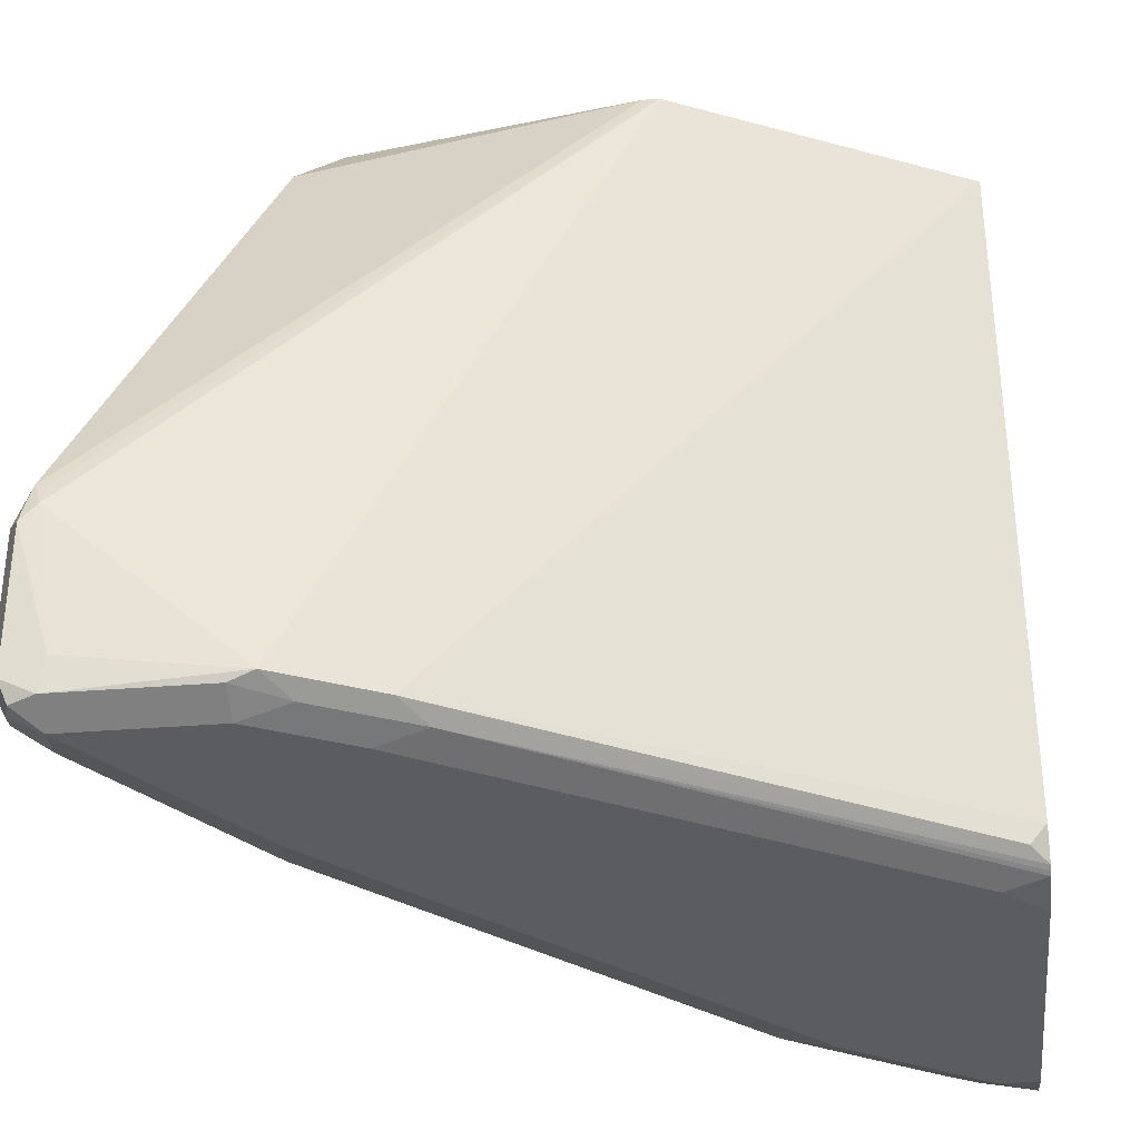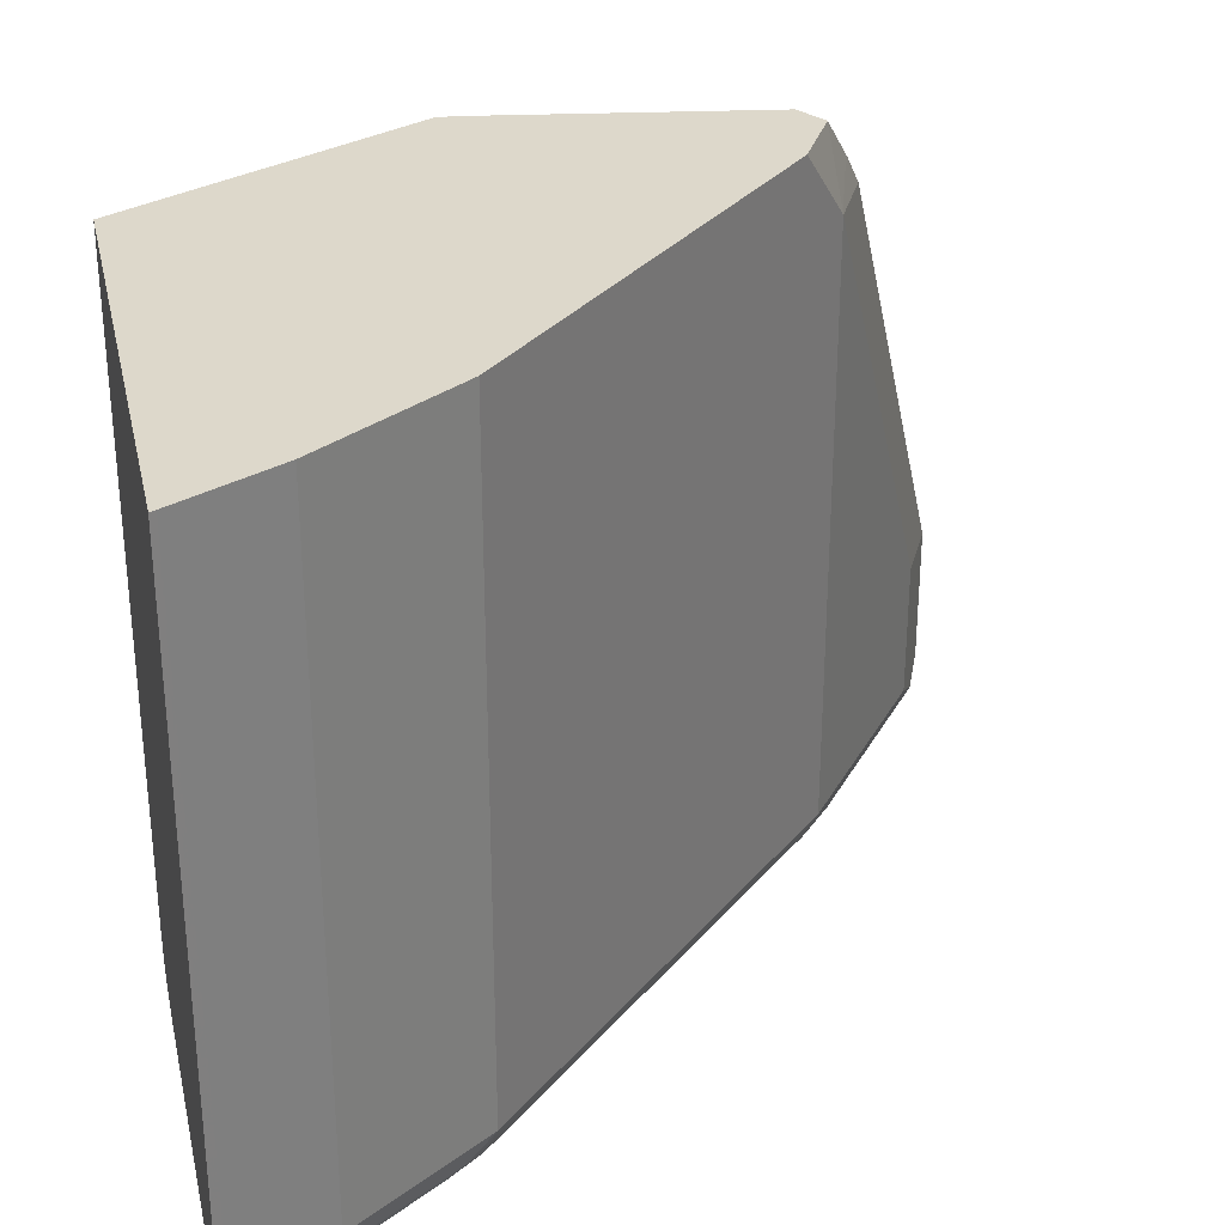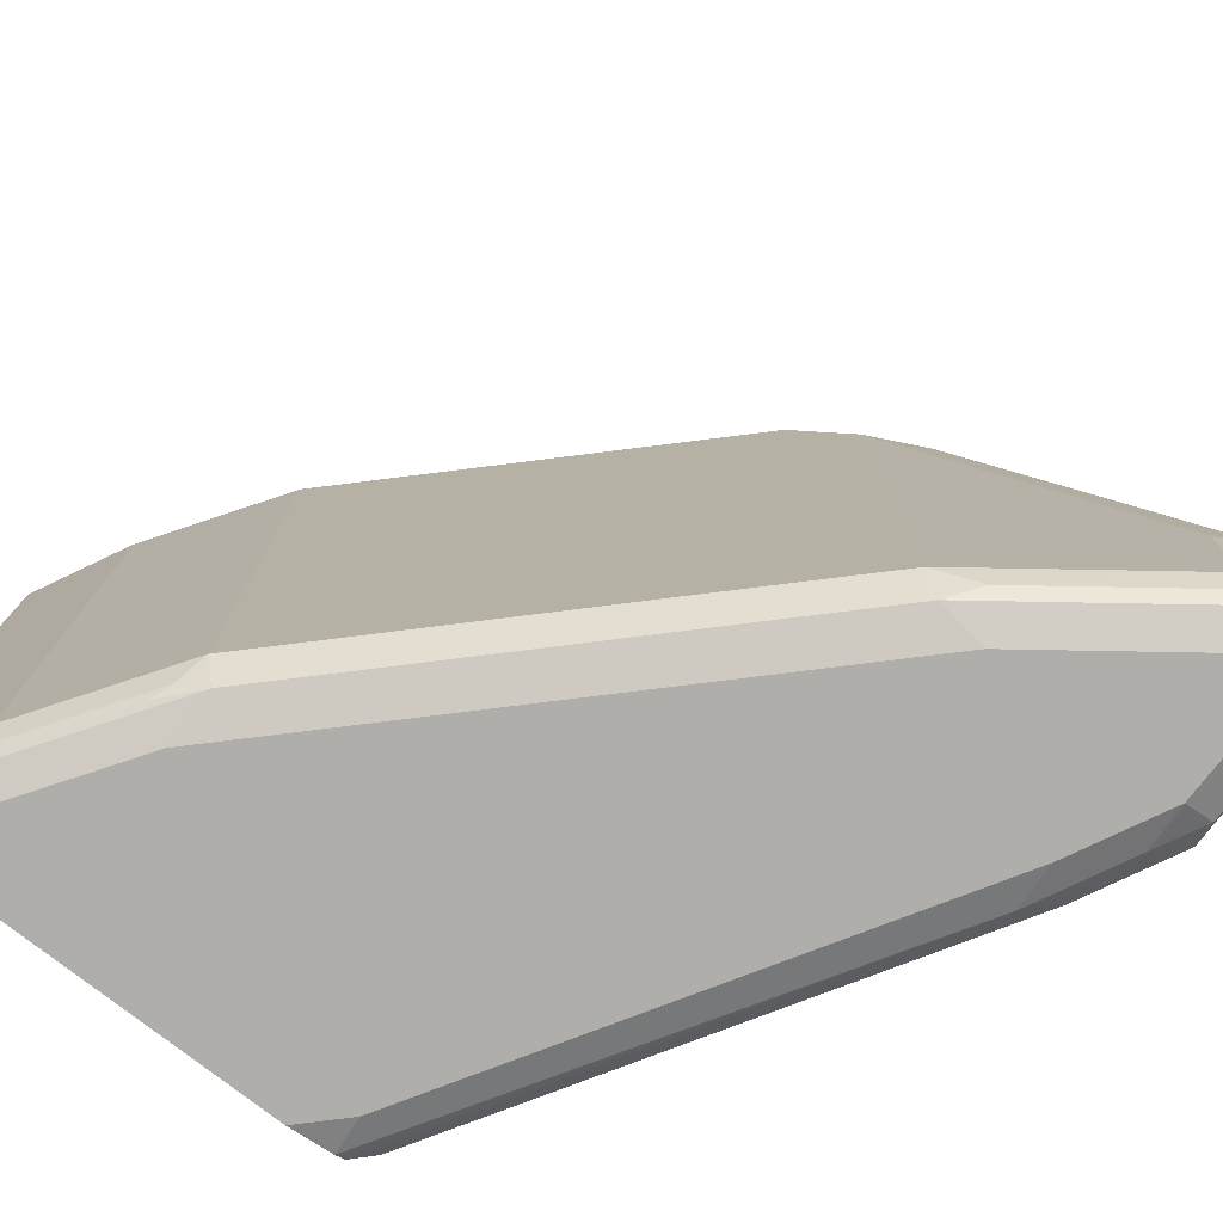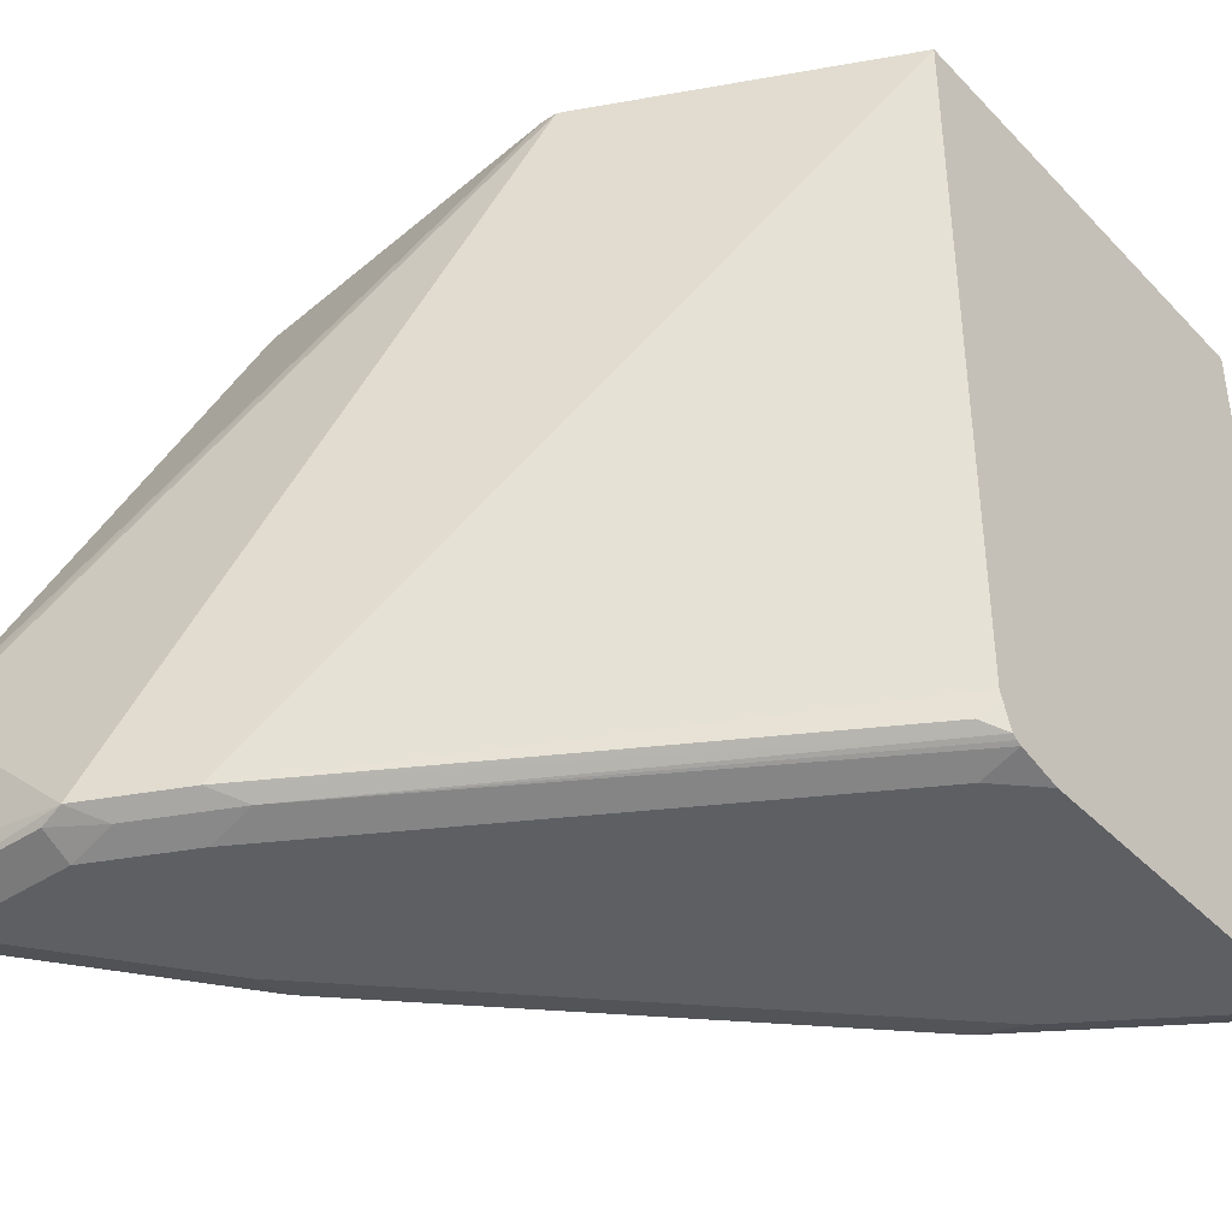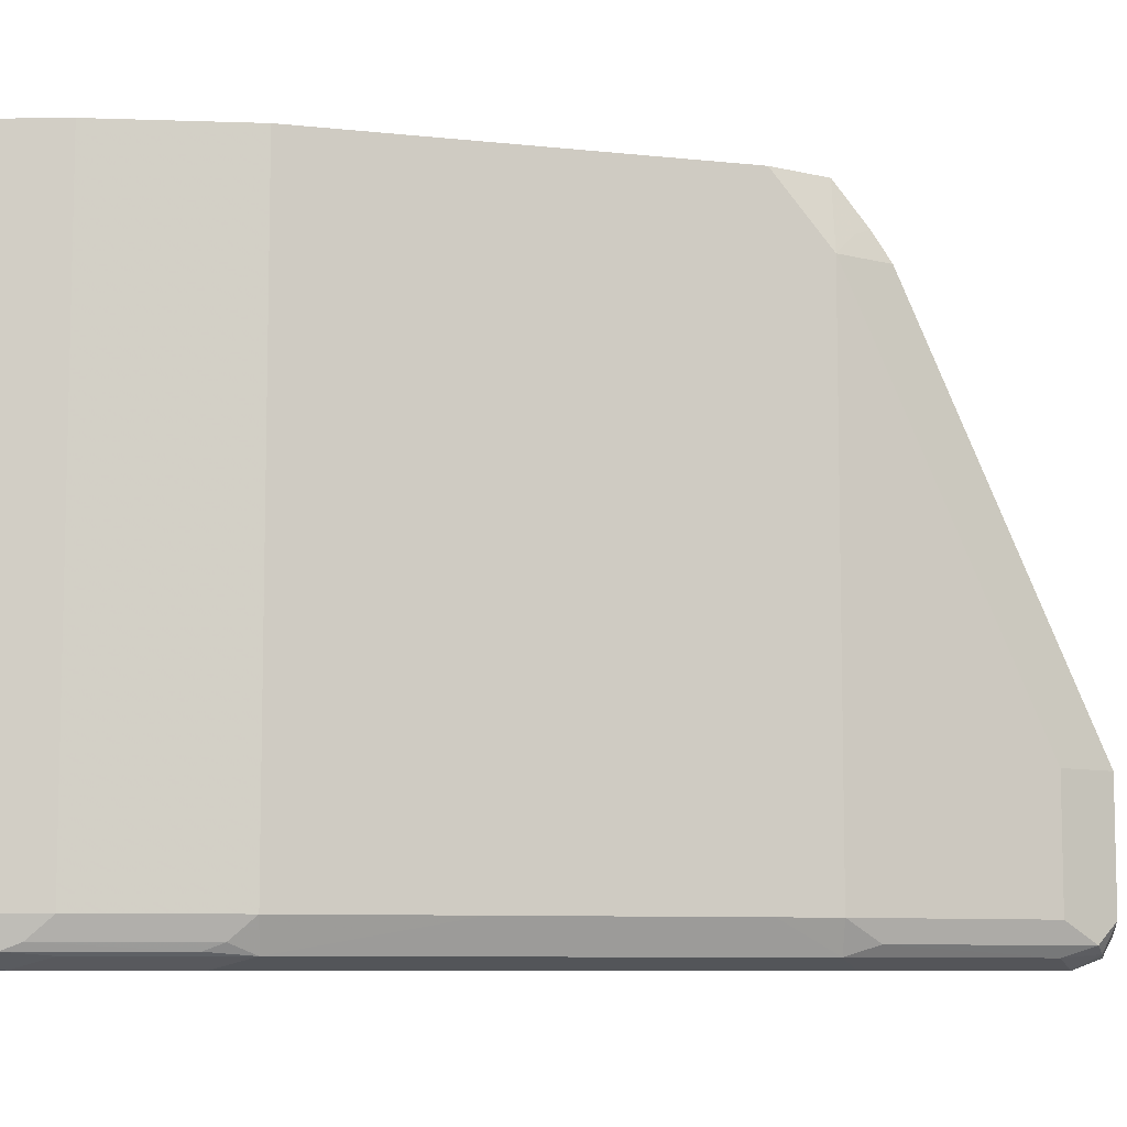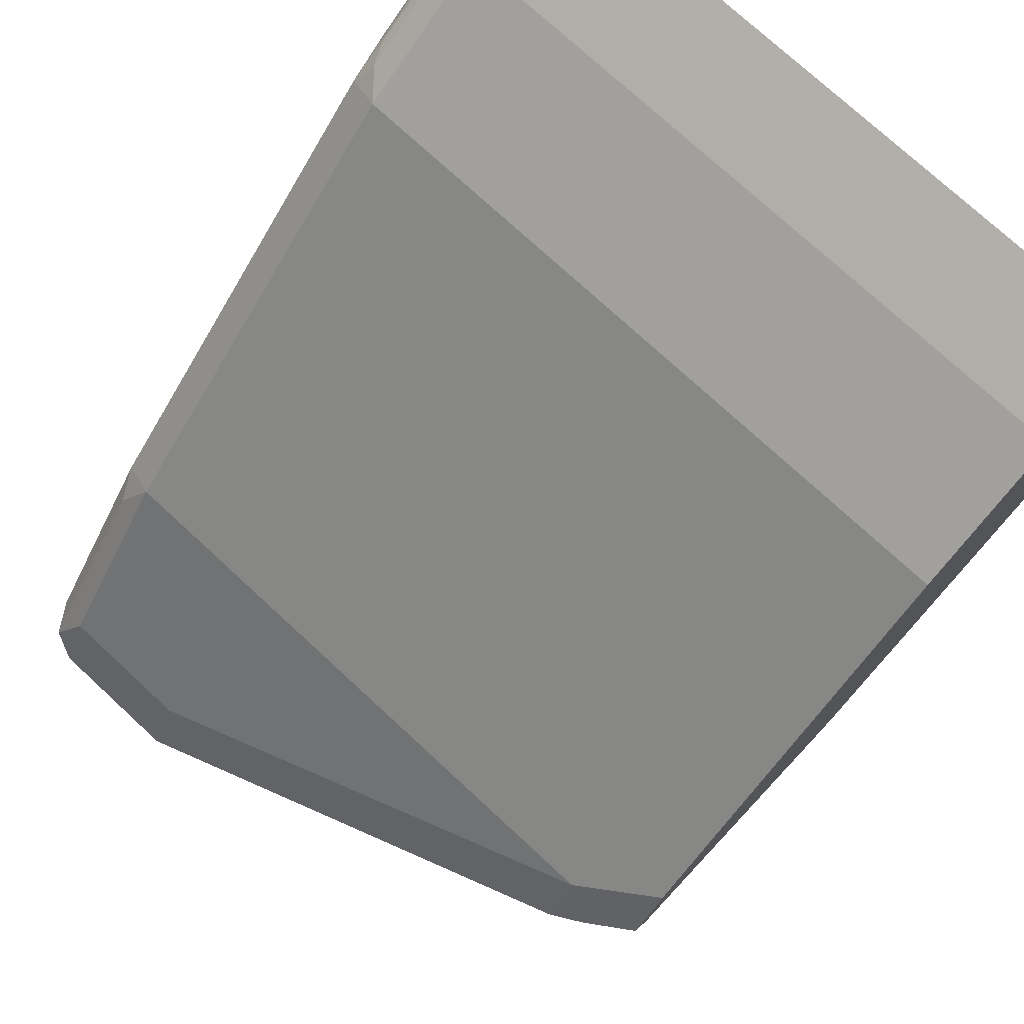
<metadata>
{"format":"obj","ext":"obj","renderer":"f3d","projection":"perspective","resolution":1024,"background":"white","views":[{"elev":-34.1,"azim":6.3,"up":"+Z"},{"elev":31.4,"azim":167.6,"up":"+Z"},{"elev":-77.6,"azim":-127.9,"up":"+Z"},{"elev":-40.3,"azim":38.9,"up":"+Z"},{"elev":-8.2,"azim":-151.7,"up":"+Z"},{"elev":74.8,"azim":-47.2,"up":"+Y"}]}
</metadata>
<code>
v -0.4313 -0.2305 -0.429
v -0.4313 -0.2305 -0.2121
v -0.4313 -0.231 -0.4313
v -0.434 -0.2318 -0.429
v -0.433 -0.2313 -0.2121
v -0.4313 -0.3783 -0.2121
v -0.4313 -0.2368 -0.4401
v -0.4487 -0.2416 -0.4389
v -0.434 -0.2318 -0.2121
v -0.4549 -0.2441 -0.4364
v -0.4635 -0.2466 -0.429
v -0.4503 -0.24 -0.2121
v -0.433 -0.3792 -0.2121
v -0.5843 -0.4697 -0.4364
v -0.4313 -0.3783 -0.429
v -0.4313 -0.2372 -0.4402
v -0.4438 -0.2515 -0.4438
v -0.4604 -0.2515 -0.4401
v -0.4931 -0.2712 -0.4389
v -0.4993 -0.2737 -0.4364
v -0.4635 -0.2466 -0.2121
v -0.5079 -0.2762 -0.429
v -0.4931 -0.4093 -0.2121
v -0.6139 -0.4845 -0.4364
v -0.5769 -0.4604 -0.4401
v -0.4313 -0.3745 -0.439
v -0.4364 -0.3809 -0.4364
v -0.4313 -0.2515 -0.4438
v -0.4882 -0.2811 -0.4438
v -0.5048 -0.2811 -0.4401
v -0.5079 -0.2762 -0.2121
v -0.5523 -0.3205 -0.429
v -0.5095 -0.4175 -0.2121
v -0.6706 -0.4832 -0.3846
v -0.6638 -0.4845 -0.429
v -0.6657 -0.4832 -0.4389
v -0.6213 -0.4832 -0.4389
v -0.6065 -0.4752 -0.4401
v -0.5194 -0.4224 -0.2121
v -0.5227 -0.4241 -0.2121
v -0.5917 -0.4586 -0.4438
v -0.4438 -0.3698 -0.4438
v -0.4313 -0.3714 -0.4406
v -0.4313 -0.3729 -0.4399
v -0.4313 -0.3573 -0.4438
v -0.503 -0.2959 -0.4438
v -0.5769 -0.3698 -0.4438
v -0.5936 -0.3698 -0.4401
v -0.5523 -0.3205 -0.2121
v -0.6115 -0.3797 -0.429
v -0.6694 -0.4808 -0.3772
v -0.6731 -0.4808 -0.3772
v -0.6755 -0.4832 -0.3895
v -0.6755 -0.4832 -0.4339
v -0.6731 -0.4808 -0.4401
v -0.6657 -0.4734 -0.4438
v -0.6213 -0.4734 -0.4438
v -0.5276 -0.4241 -0.2121
v -0.6065 -0.3994 -0.4438
v -0.6232 -0.3994 -0.4401
v -0.6115 -0.3797 -0.2121
v -0.6262 -0.3945 -0.429
v -0.6805 -0.4734 -0.3846
v -0.6287 -0.4216 -0.2293
v -0.6805 -0.4734 -0.429
v -0.6755 -0.4734 -0.4389
v -0.6675 -0.4586 -0.4401
v -0.6213 -0.4142 -0.4438
v -0.6164 -0.4093 -0.2121
v -0.6324 -0.4068 -0.4364
v -0.6262 -0.3945 -0.2367
v -0.6226 -0.4 -0.2121
v -0.6706 -0.4536 -0.429
v -0.6706 -0.4536 -0.3846
v -0.6361 -0.4142 -0.2367
v -0.6312 -0.4043 -0.2367
v -0.6312 -0.4093 -0.2268
v -0.6768 -0.466 -0.4364
v -0.6287 -0.4031 -0.2293
f 50 60 62
f 34 53 35
f 34 40 51
f 35 54 36
f 35 53 54
f 36 54 55
f 36 55 56
f 36 56 57
f 36 57 37
f 40 58 52
f 42 45 43
f 47 59 60
f 47 60 48
f 48 60 50
f 34 52 53
f 37 57 38
f 40 52 51
f 25 43 44
f 32 61 49
f 50 62 71
f 24 37 38
f 24 33 39
f 24 39 40
f 24 40 34
f 25 38 57
f 25 57 41
f 34 51 52
f 25 41 42
f 25 44 26
f 29 46 30
f 30 46 47
f 30 47 48
f 30 48 32
f 32 48 50
f 32 50 61
f 25 42 43
f 50 71 61
f 63 73 65
f 52 58 64
f 63 75 76
f 63 76 71
f 63 71 74
f 64 69 72
f 64 72 77
f 64 77 75
f 65 78 66
f 63 64 75
f 65 73 78
f 67 78 70
f 70 78 73
f 71 76 79
f 71 79 72
f 72 79 77
f 75 77 76
f 24 36 37
f 66 78 67
f 52 63 53
f 63 74 73
f 62 73 74
f 52 64 63
f 53 63 65
f 53 65 54
f 54 65 55
f 55 65 66
f 55 66 56
f 56 66 67
f 62 74 71
f 56 67 60
f 58 69 64
f 76 77 79
f 59 68 60
f 60 67 70
f 60 70 62
f 61 71 72
f 62 70 73
f 56 60 68
f 24 35 36
f 2 33 23
f 23 33 24
f 2 61 72
f 2 72 69
f 2 69 58
f 2 58 40
f 2 39 33
f 2 23 13
f 2 13 6
f 3 7 8
f 3 8 4
f 4 9 5
f 4 8 10
f 4 10 11
f 4 11 12
f 4 12 9
f 6 13 14
f 2 49 61
f 2 31 49
f 2 21 31
f 2 12 21
f 24 34 35
f 1 2 6
f 1 6 15
f 1 15 26
f 1 26 44
f 1 44 43
f 1 43 45
f 6 14 15
f 1 45 28
f 1 16 7
f 1 7 3
f 1 3 4
f 1 4 5
f 1 5 2
f 2 5 9
f 2 9 12
f 1 28 16
f 7 16 8
f 2 40 39
f 8 17 18
f 17 45 42
f 17 42 41
f 17 41 57
f 17 57 56
f 17 56 68
f 17 68 59
f 17 59 47
f 17 28 45
f 17 47 46
f 17 29 30
f 8 16 17
f 19 30 20
f 20 30 22
f 22 30 32
f 22 32 49
f 22 49 31
f 17 46 29
f 16 28 17
f 17 30 18
f 14 27 15
f 15 27 26
f 8 18 30
f 8 30 19
f 10 19 20
f 10 20 22
f 10 22 11
f 11 21 12
f 11 22 31
f 8 19 10
f 13 23 24
f 13 24 14
f 14 24 38
f 14 38 25
f 14 25 26
f 11 31 21
f 14 26 27

</code>
